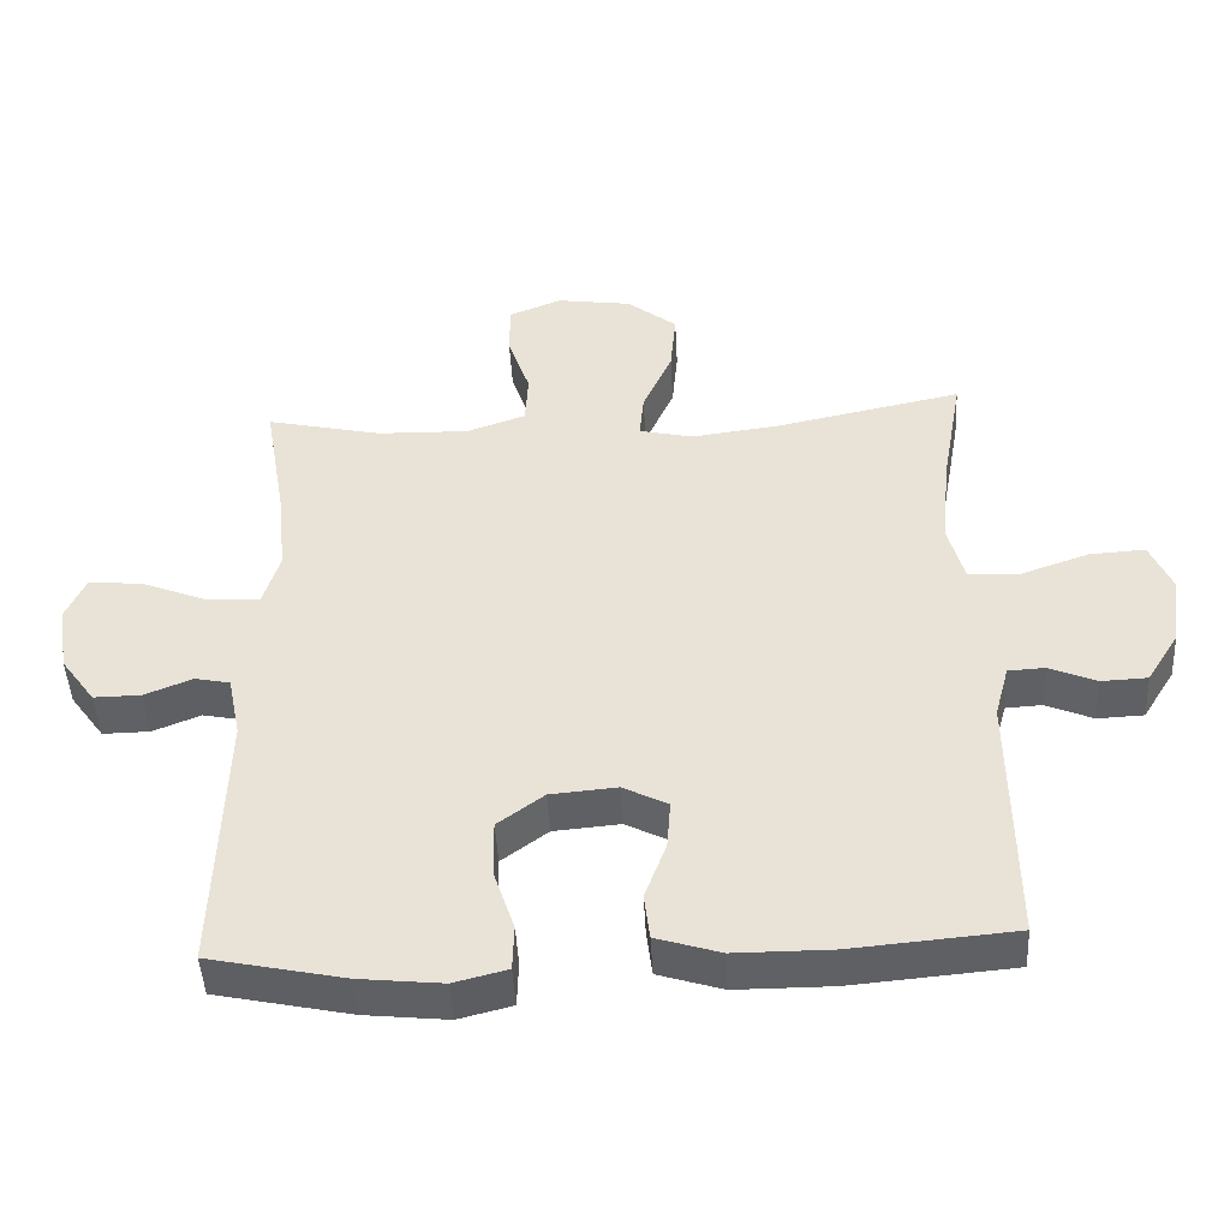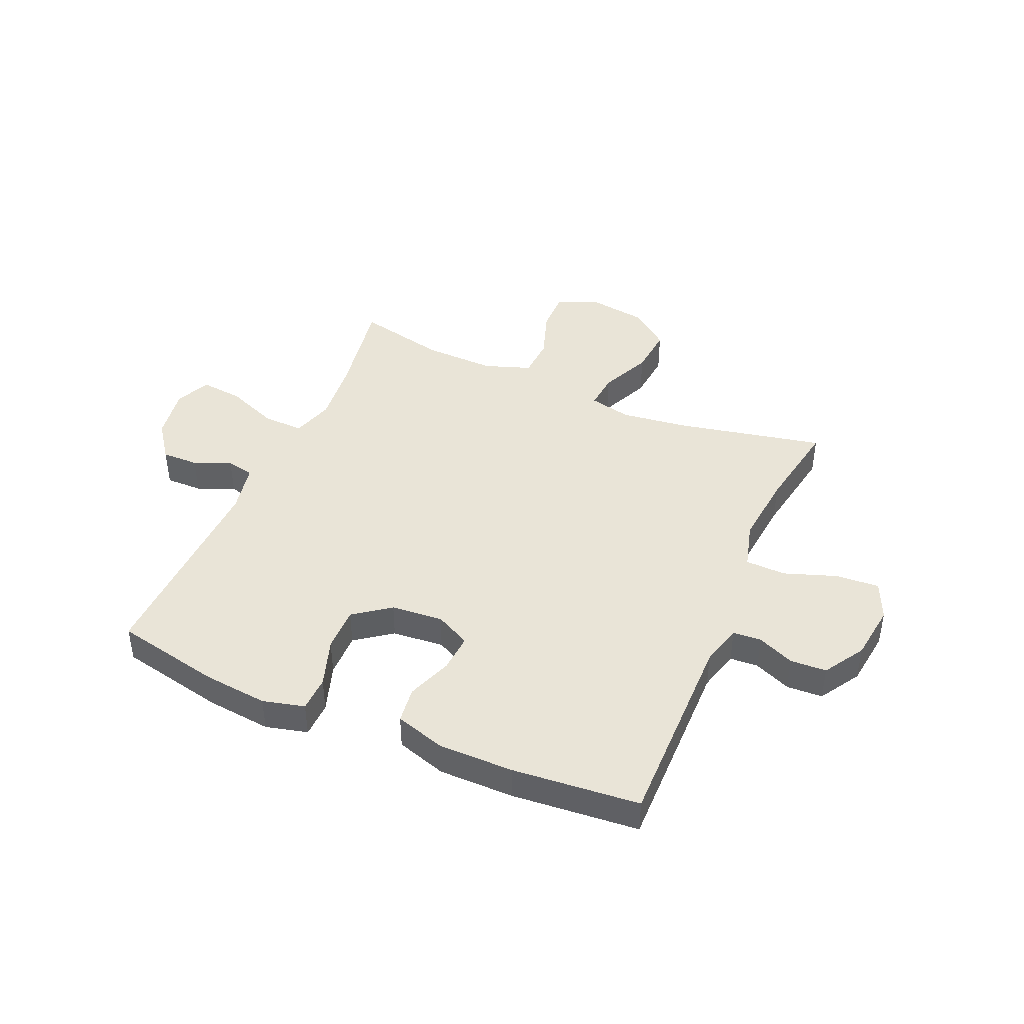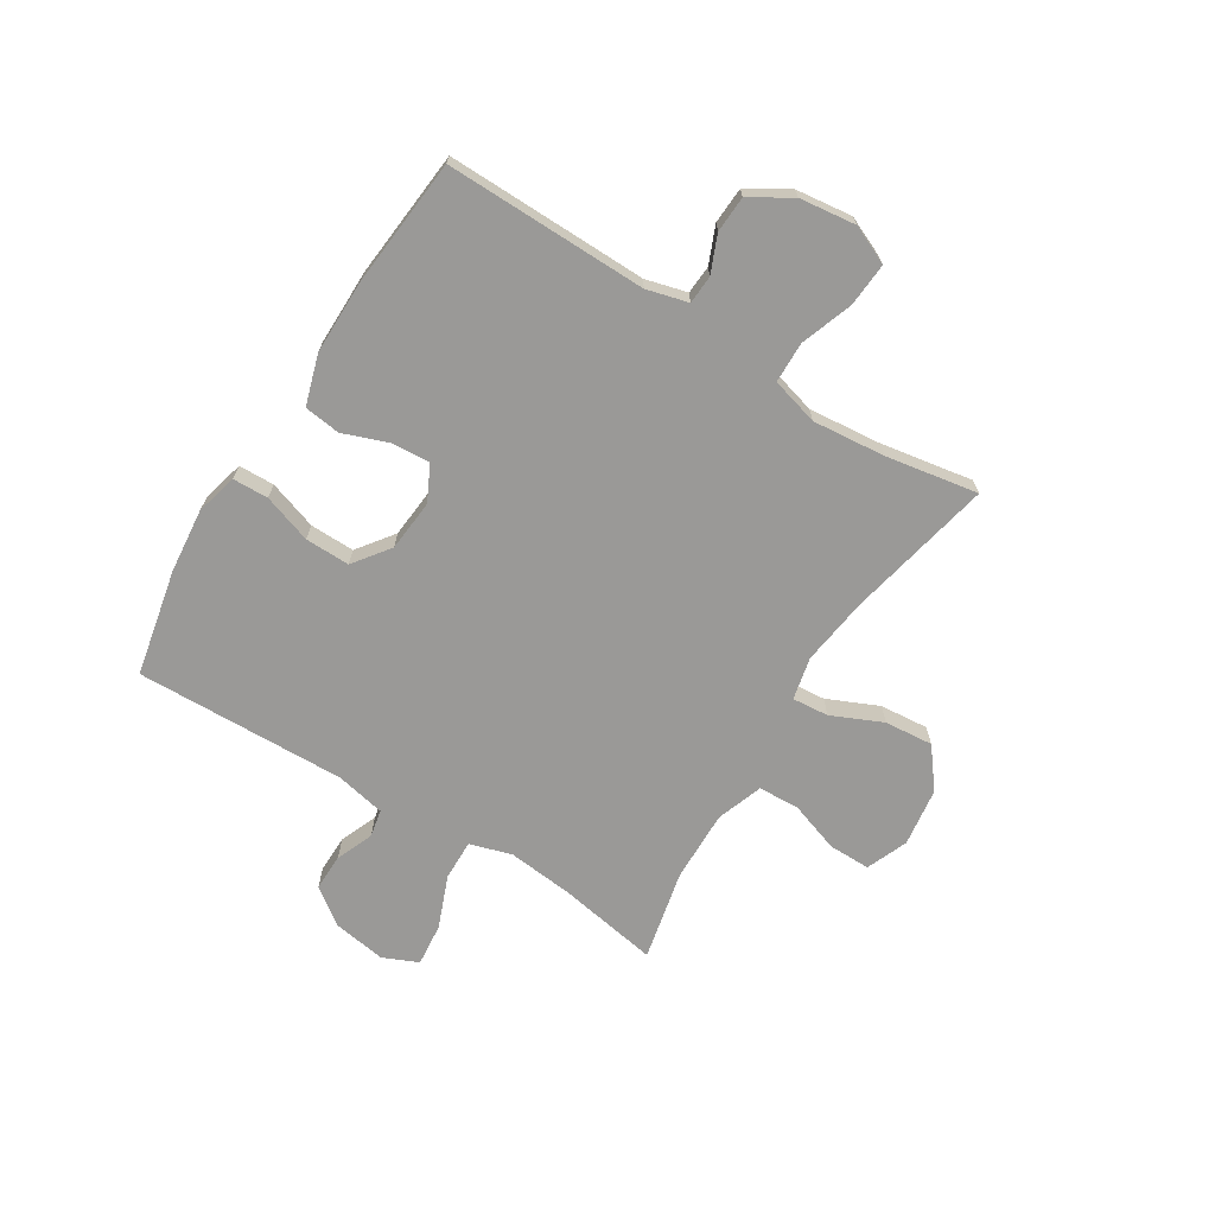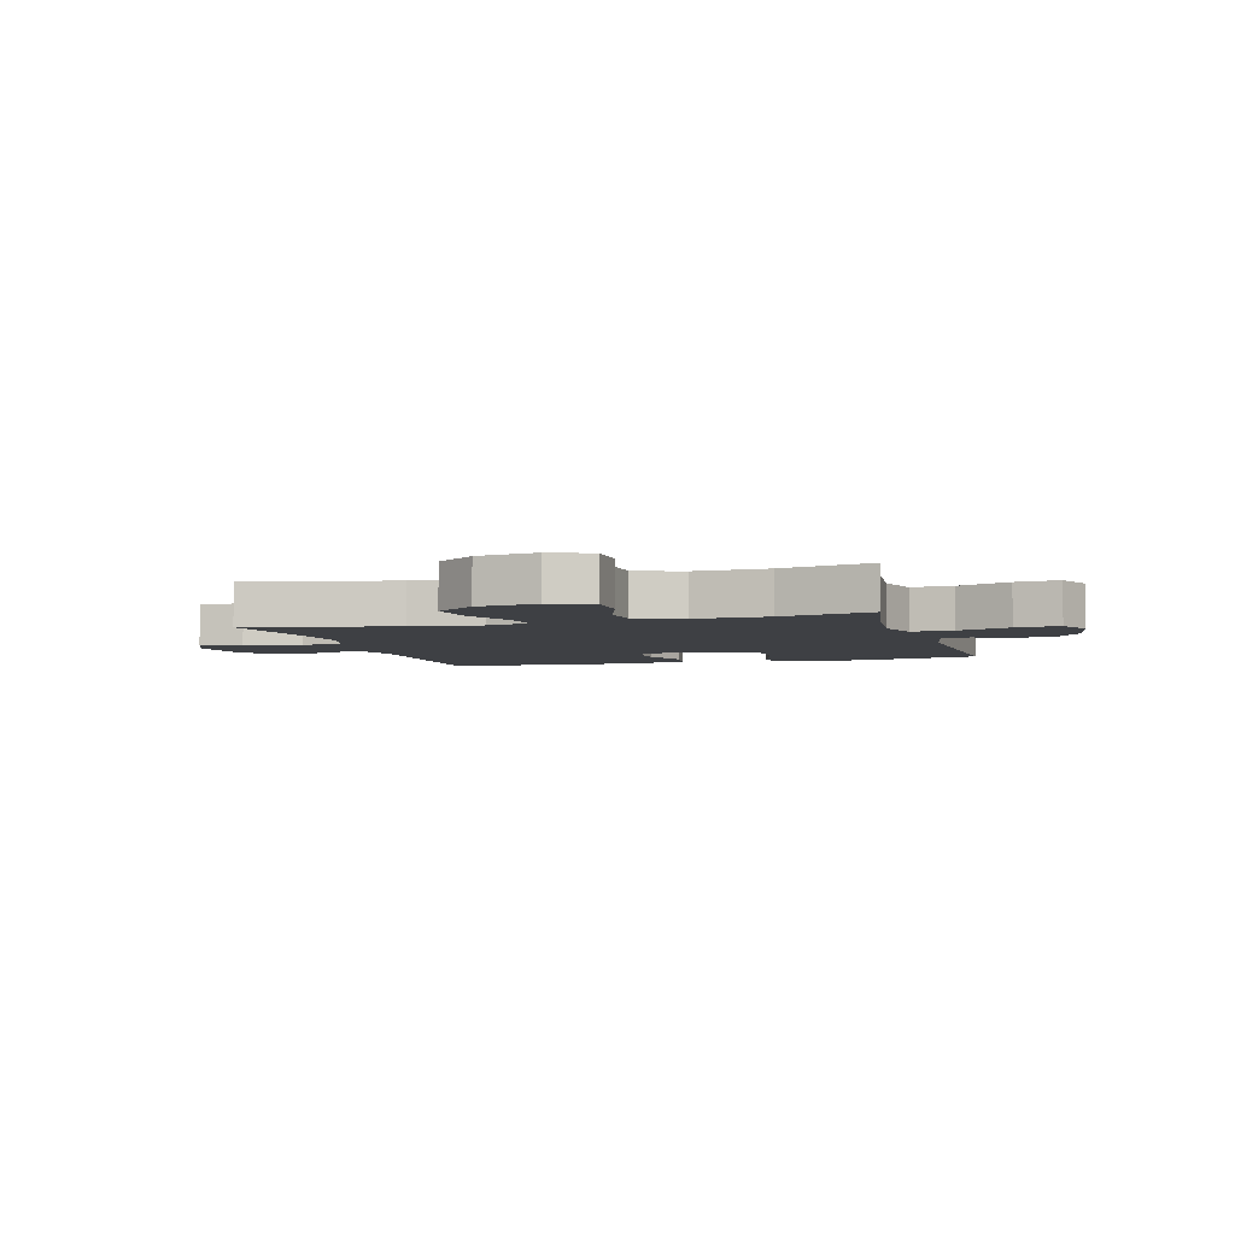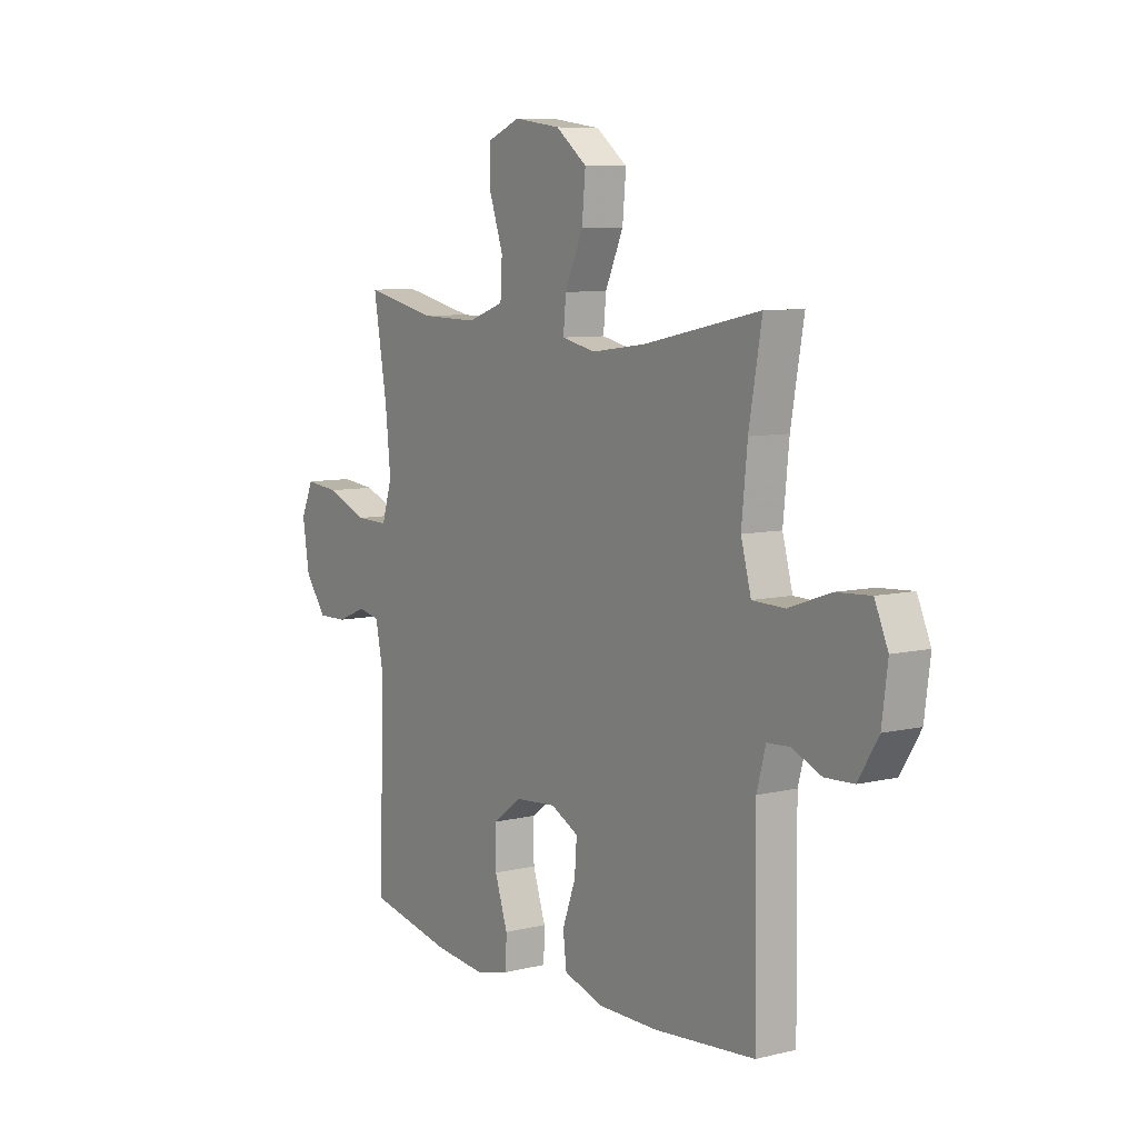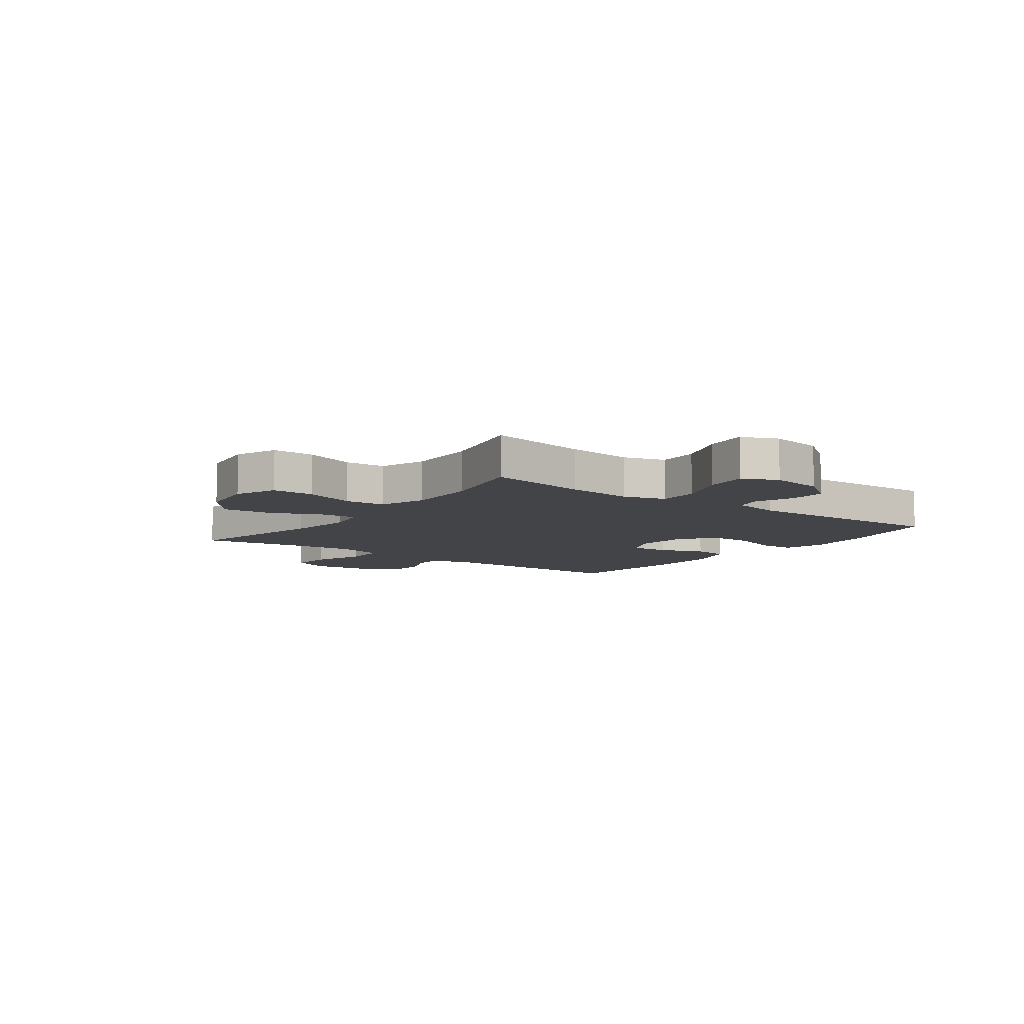
<metadata>
{"format":"obj","ext":"obj","renderer":"f3d","projection":"perspective","resolution":1024,"background":"white","views":[{"elev":-45.9,"azim":-177.0,"up":"+Z"},{"elev":43.3,"azim":-156.6,"up":"+Y"},{"elev":-69.0,"azim":-122.1,"up":"+Y"},{"elev":-4.7,"azim":16.2,"up":"+Y"},{"elev":7.9,"azim":-124.1,"up":"+Z"},{"elev":-8.3,"azim":53.4,"up":"+Y"}]}
</metadata>
<code>
v 0.5 0.07 0.5
v 0.469 0.07 0.319
v 0.457 0.07 0.2
v 0.48 0.07 0.125
v 0.553 0.07 0.127
v 0.646 0.07 0.164
v 0.723 0.07 0.172
v 0.751 0.07 0.109
v 0.736 0.07 0.014
v 0.688 0.07 -0.052
v 0.622 0.07 -0.051
v 0.555 0.07 -0.024
v 0.506 0.07 -0.034
v 0.488 0.07 -0.123
v 0.5 0.07 -0.5
v 0.31 0.07 -0.54
v 0.194 0.07 -0.552
v 0.119 0.07 -0.533
v 0.117 0.07 -0.469
v 0.146 0.07 -0.382
v 0.147 0.07 -0.302
v 0.082 0.07 -0.254
v -0.011 0.07 -0.246
v -0.074 0.07 -0.278
v -0.069 0.07 -0.346
v -0.039 0.07 -0.427
v -0.047 0.07 -0.492
v -0.137 0.07 -0.52
v -0.272 0.07 -0.52
v -0.5 0.07 -0.5
v -0.496 0.07 -0.139
v -0.516 0.07 -0.065
v -0.567 0.07 -0.062
v -0.633 0.07 -0.09
v -0.698 0.07 -0.087
v -0.743 0.07 -0.014
v -0.756 0.07 0.087
v -0.726 0.07 0.156
v -0.648 0.07 0.151
v -0.554 0.07 0.118
v -0.481 0.07 0.12
v -0.458 0.07 0.205
v -0.471 0.07 0.335
v -0.5 0.07 0.5
v -0.238 0.07 0.445
v -0.116 0.07 0.429
v -0.04 0.07 0.446
v -0.046 0.07 0.511
v -0.087 0.07 0.602
v -0.095 0.07 0.689
v -0.025 0.07 0.744
v 0.08 0.07 0.759
v 0.154 0.07 0.729
v 0.154 0.07 0.654
v 0.123 0.07 0.563
v 0.127 0.07 0.49
v 0.21 0.07 0.461
v 0.338 0.07 0.464
v 0.5 0 0.5
v 0.469 0 0.319
v 0.457 0 0.2
v 0.48 0 0.125
v 0.553 0 0.127
v 0.646 0 0.164
v 0.723 0 0.172
v 0.751 0 0.109
v 0.736 0 0.014
v 0.688 0 -0.052
v 0.622 0 -0.051
v 0.555 0 -0.024
v 0.506 0 -0.034
v 0.488 0 -0.123
v 0.5 0 -0.5
v 0.31 0 -0.54
v 0.194 0 -0.552
v 0.119 0 -0.533
v 0.117 0 -0.469
v 0.146 0 -0.382
v 0.147 0 -0.302
v 0.082 0 -0.254
v -0.011 0 -0.246
v -0.074 0 -0.278
v -0.069 0 -0.346
v -0.039 0 -0.427
v -0.047 0 -0.492
v -0.137 0 -0.52
v -0.272 0 -0.52
v -0.5 0 -0.5
v -0.496 0 -0.139
v -0.516 0 -0.065
v -0.567 0 -0.062
v -0.633 0 -0.09
v -0.698 0 -0.087
v -0.743 0 -0.014
v -0.756 0 0.087
v -0.726 0 0.156
v -0.648 0 0.151
v -0.554 0 0.118
v -0.481 0 0.12
v -0.458 0 0.205
v -0.471 0 0.335
v -0.5 0 0.5
v -0.238 0 0.445
v -0.116 0 0.429
v -0.04 0 0.446
v -0.046 0 0.511
v -0.087 0 0.602
v -0.095 0 0.689
v -0.025 0 0.744
v 0.08 0 0.759
v 0.154 0 0.729
v 0.154 0 0.654
v 0.123 0 0.563
v 0.127 0 0.49
v 0.21 0 0.461
v 0.338 0 0.464
f 52 53 54 55
f 52 55 56
f 51 52 56
f 48 49 50 51
f 47 48 51 56
f 43 44 45
f 42 43 45 46
f 41 42 46 47
f 37 38 39 40
f 37 40 41
f 36 37 41
f 33 34 35 36
f 32 33 36 41
f 31 32 41 47
f 25 26 27 28
f 24 25 28 29
f 17 18 19 20
f 17 20 21
f 14 15 16 17
f 13 14 17 21
f 9 10 11 12
f 9 12 13
f 8 9 13
f 5 6 7 8
f 4 5 8 13
f 3 4 13 21
f 58 1 2
f 57 58 2 3
f 24 29 30 31
f 23 24 31 47
f 22 23 47 56
f 22 56 57
f 3 21 22 57
f 113 112 111 110
f 114 113 110
f 114 110 109
f 109 108 107 106
f 114 109 106 105
f 103 102 101
f 104 103 101 100
f 105 104 100 99
f 98 97 96 95
f 99 98 95
f 99 95 94
f 94 93 92 91
f 99 94 91 90
f 105 99 90 89
f 86 85 84 83
f 87 86 83 82
f 78 77 76 75
f 79 78 75
f 75 74 73 72
f 79 75 72 71
f 70 69 68 67
f 71 70 67
f 71 67 66
f 66 65 64 63
f 71 66 63 62
f 79 71 62 61
f 60 59 116
f 61 60 116 115
f 89 88 87 82
f 105 89 82 81
f 114 105 81 80
f 115 114 80
f 115 80 79 61
f 1 59 60 2
f 2 60 61 3
f 3 61 62 4
f 4 62 63 5
f 5 63 64 6
f 6 64 65 7
f 7 65 66 8
f 8 66 67 9
f 9 67 68 10
f 10 68 69 11
f 11 69 70 12
f 12 70 71 13
f 13 71 72 14
f 14 72 73 15
f 15 73 74 16
f 16 74 75 17
f 17 75 76 18
f 18 76 77 19
f 19 77 78 20
f 20 78 79 21
f 21 79 80 22
f 22 80 81 23
f 23 81 82 24
f 24 82 83 25
f 25 83 84 26
f 26 84 85 27
f 27 85 86 28
f 28 86 87 29
f 29 87 88 30
f 30 88 89 31
f 31 89 90 32
f 32 90 91 33
f 33 91 92 34
f 34 92 93 35
f 35 93 94 36
f 36 94 95 37
f 37 95 96 38
f 38 96 97 39
f 39 97 98 40
f 40 98 99 41
f 41 99 100 42
f 42 100 101 43
f 43 101 102 44
f 44 102 103 45
f 45 103 104 46
f 46 104 105 47
f 47 105 106 48
f 48 106 107 49
f 49 107 108 50
f 50 108 109 51
f 51 109 110 52
f 52 110 111 53
f 53 111 112 54
f 54 112 113 55
f 55 113 114 56
f 56 114 115 57
f 57 115 116 58
f 58 116 59 1

</code>
